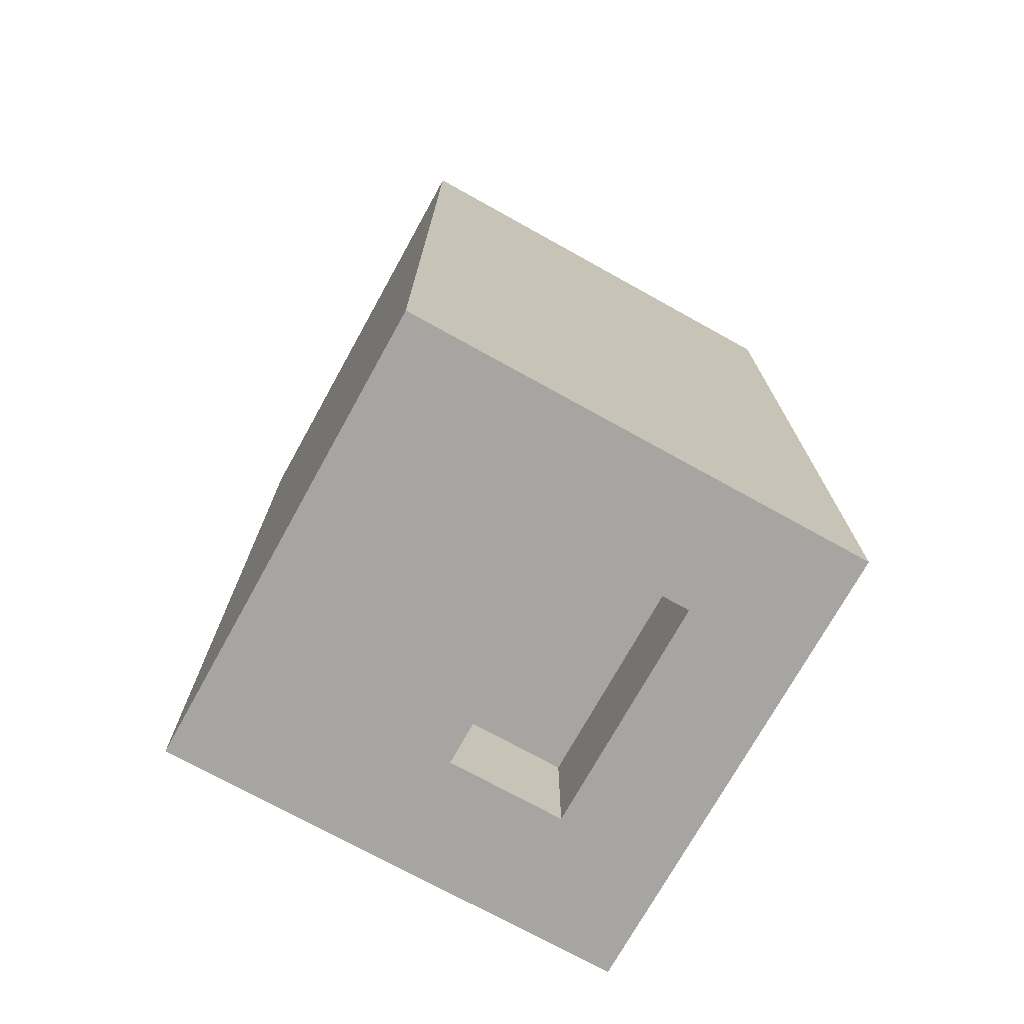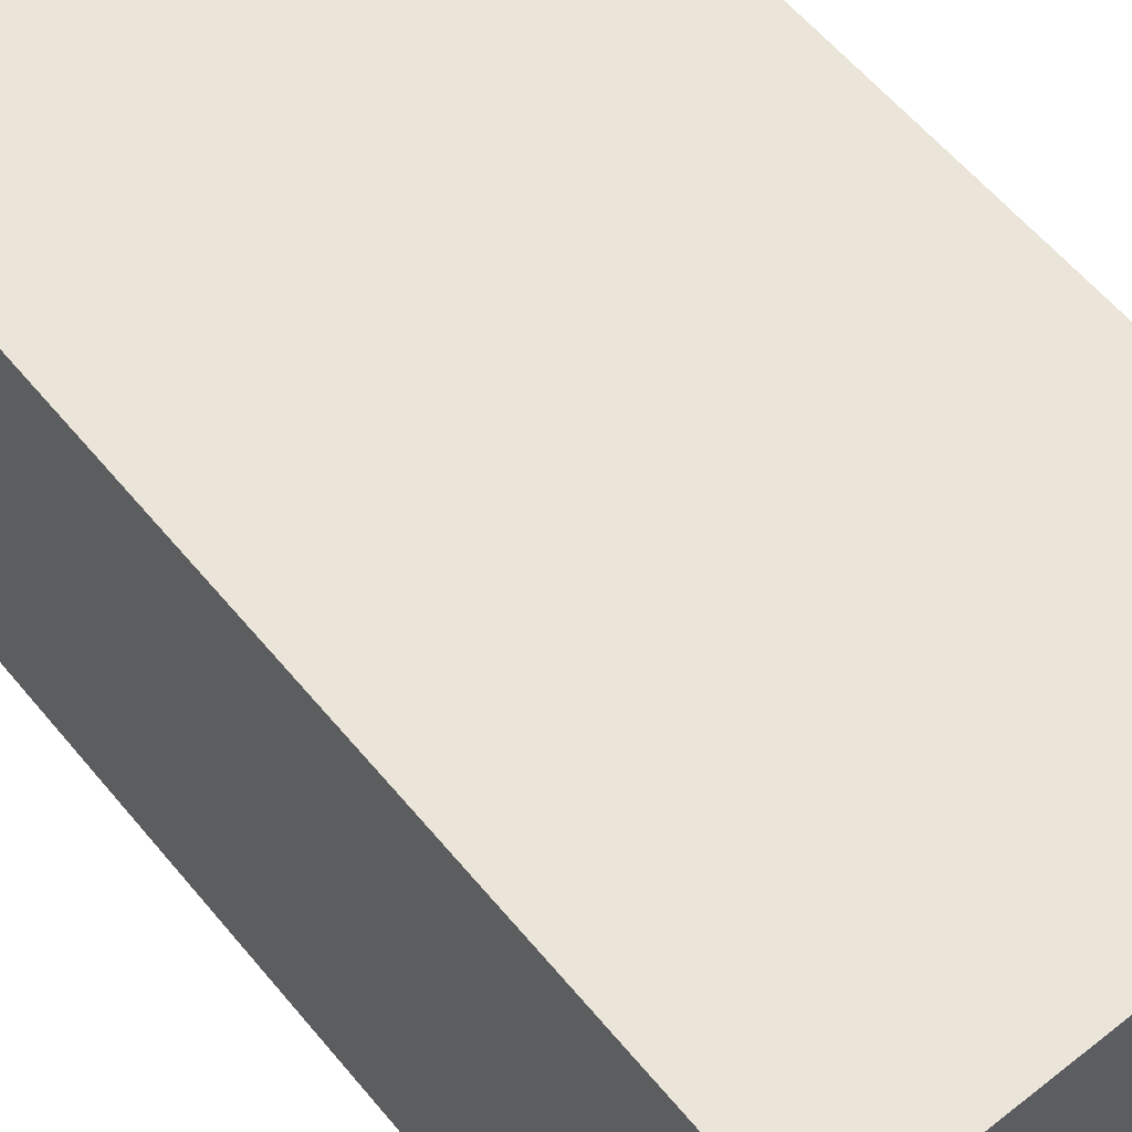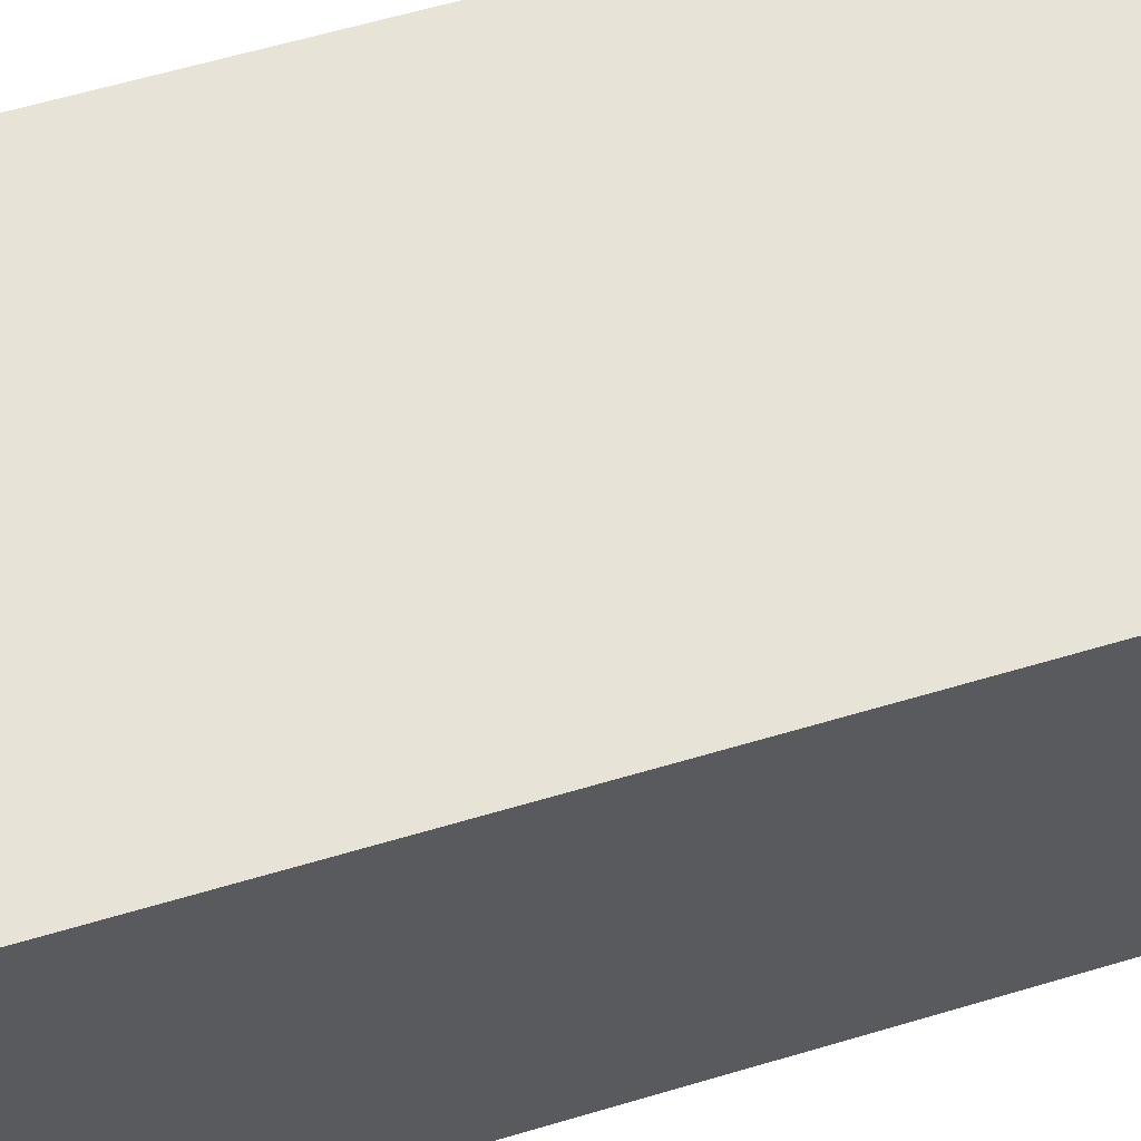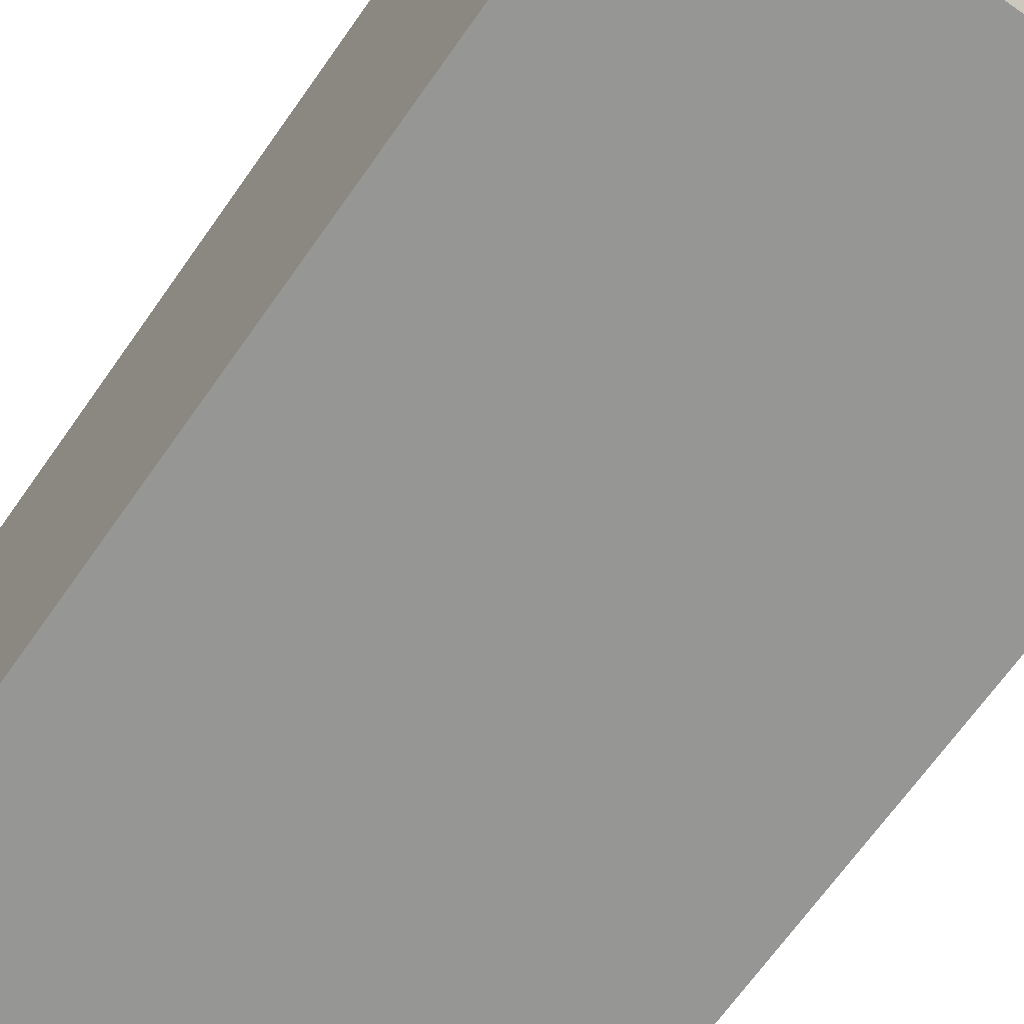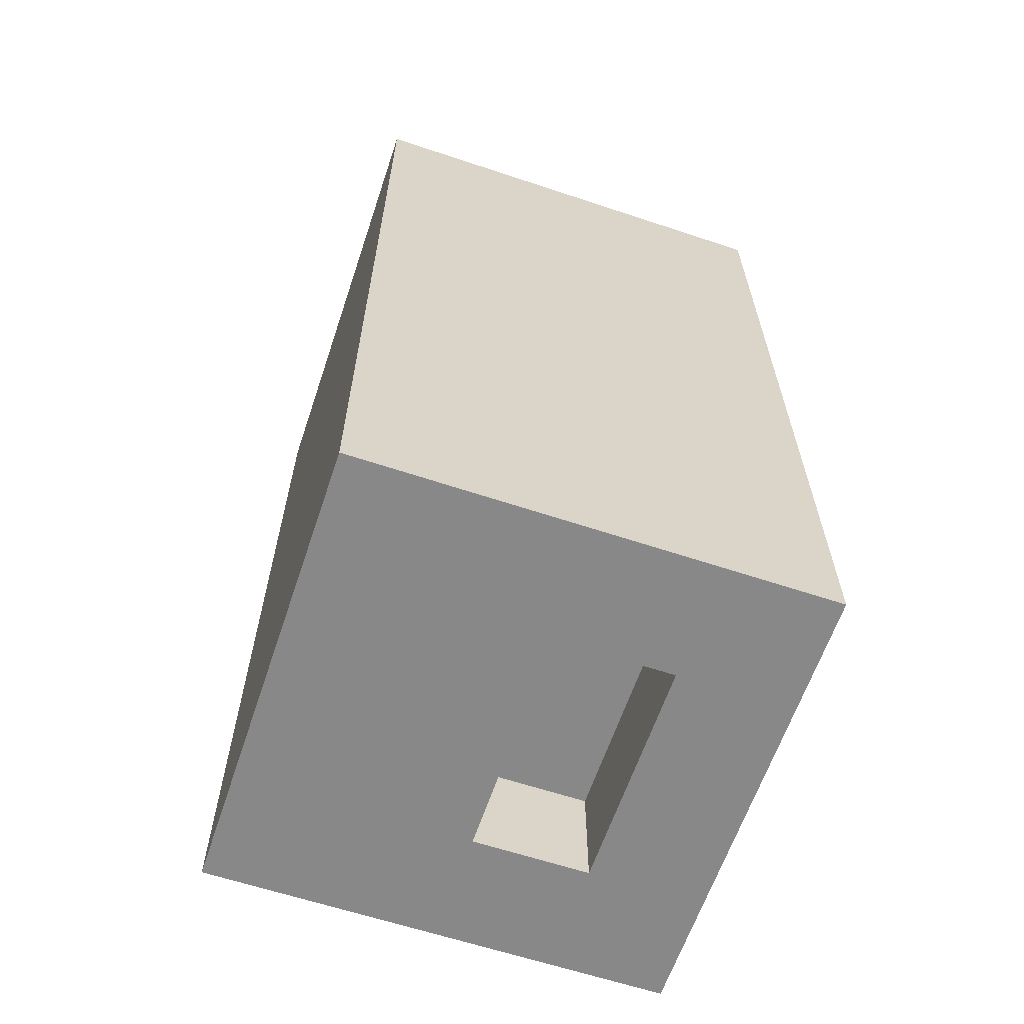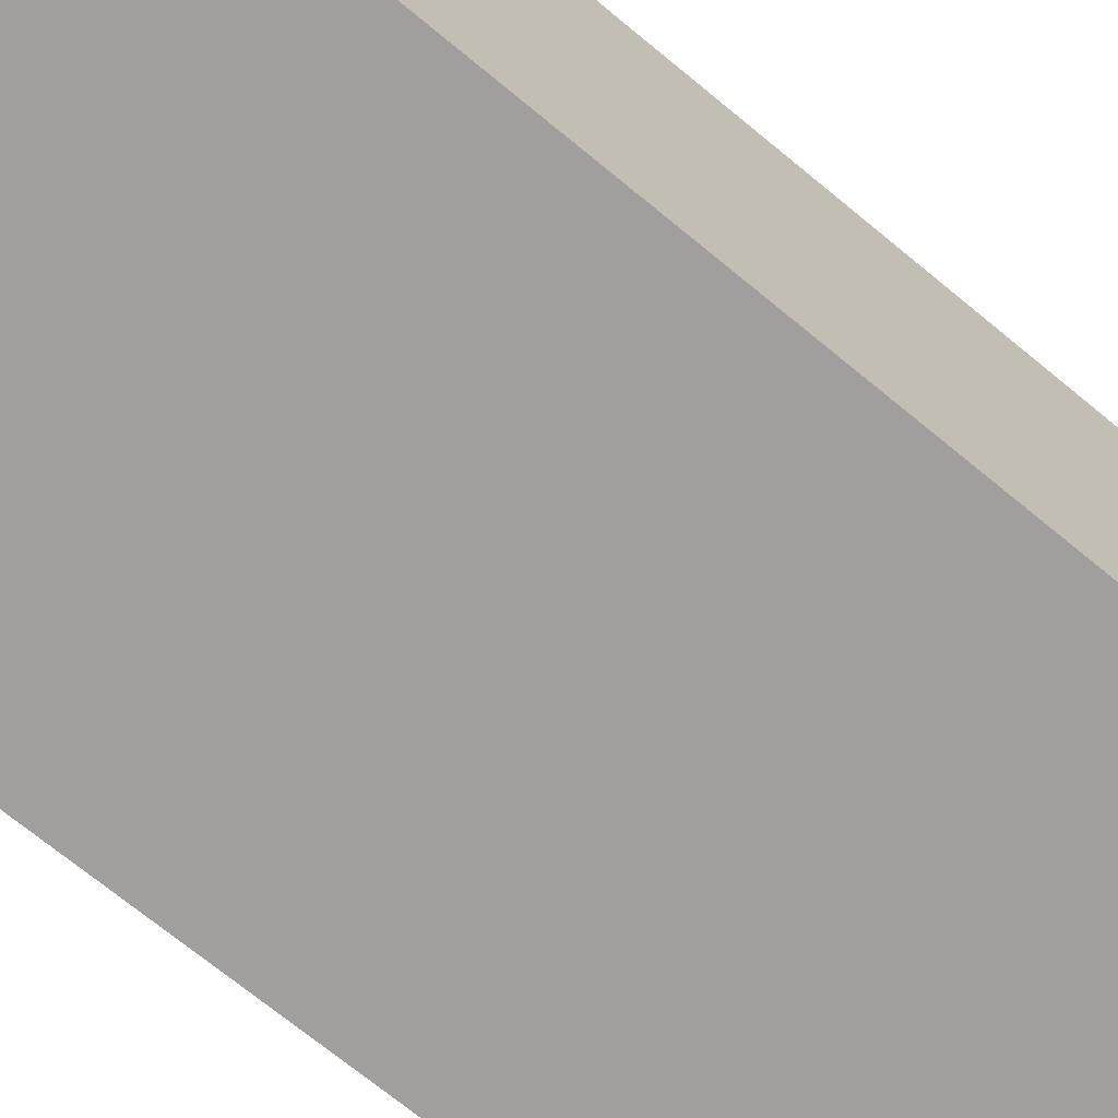
<metadata>
{"format":"obj","ext":"obj","renderer":"f3d","projection":"perspective","resolution":1024,"background":"white","views":[{"elev":-73.6,"azim":151.0,"up":"+Y"},{"elev":58.9,"azim":-39.2,"up":"+Z"},{"elev":62.3,"azim":-106.7,"up":"+Z"},{"elev":-67.7,"azim":144.9,"up":"+Z"},{"elev":-62.9,"azim":161.4,"up":"+Y"},{"elev":-71.5,"azim":50.6,"up":"+Z"}]}
</metadata>
<code>
o RightLeg_0
v -0.2 1.5 0.8
v -0.2 1.5 0.4
v -0.2 2.3 0.8
v -0.2 2.3 0.4
v 0 1.5 0.7
v 0 1.5 0.5
v 0 1.6 0.7
v 0 1.6 0.5
v -0.1 1.5 0.7
v -0.1 1.5 0.5
v -0.1 1.6 0.7
v -0.1 1.6 0.5
v 0.2 1.5 0.8
v 0.2 1.5 0.4
v 0.2 2.3 0.8
v 0.2 2.3 0.4
v -0.2 1.5 0.8
v -0.2 2.3 0.8
v 0.2 1.5 0.8
v 0.2 2.3 0.8
v -0.1 1.5 0.5
v -0.1 1.6 0.5
v 0 1.5 0.5
v 0 1.6 0.5
v -0.1 1.5 0.7
v -0.1 1.6 0.7
v 0 1.5 0.7
v 0 1.6 0.7
v -0.2 1.5 0.4
v -0.2 2.3 0.4
v 0.2 1.5 0.4
v 0.2 2.3 0.4
v -0.2 1.5 0.8
v 0.2 1.5 0.8
v -0.1 1.5 0.7
v 0 1.5 0.7
v -0.1 1.5 0.5
v 0 1.5 0.5
v -0.2 1.5 0.4
v 0.2 1.5 0.4
v -0.1 1.6 0.7
v 0 1.6 0.7
v -0.1 1.6 0.5
v 0 1.6 0.5
v -0.2 2.3 0.8
v 0.2 2.3 0.8
v -0.2 2.3 0.4
v 0.2 2.3 0.4
f 3 2 1
f 4 2 3
f 7 6 5
f 8 6 7
f 9 10 11
f 11 10 12
f 13 14 15
f 15 14 16
f 19 18 17
f 20 18 19
f 23 22 21
f 24 22 23
f 25 26 27
f 27 26 28
f 29 30 31
f 31 30 32
f 35 34 33
f 36 34 35
f 37 35 33
f 38 34 36
f 39 37 33
f 39 38 37
f 40 34 38
f 40 38 39
f 43 42 41
f 44 42 43
f 45 46 47
f 47 46 48

</code>
